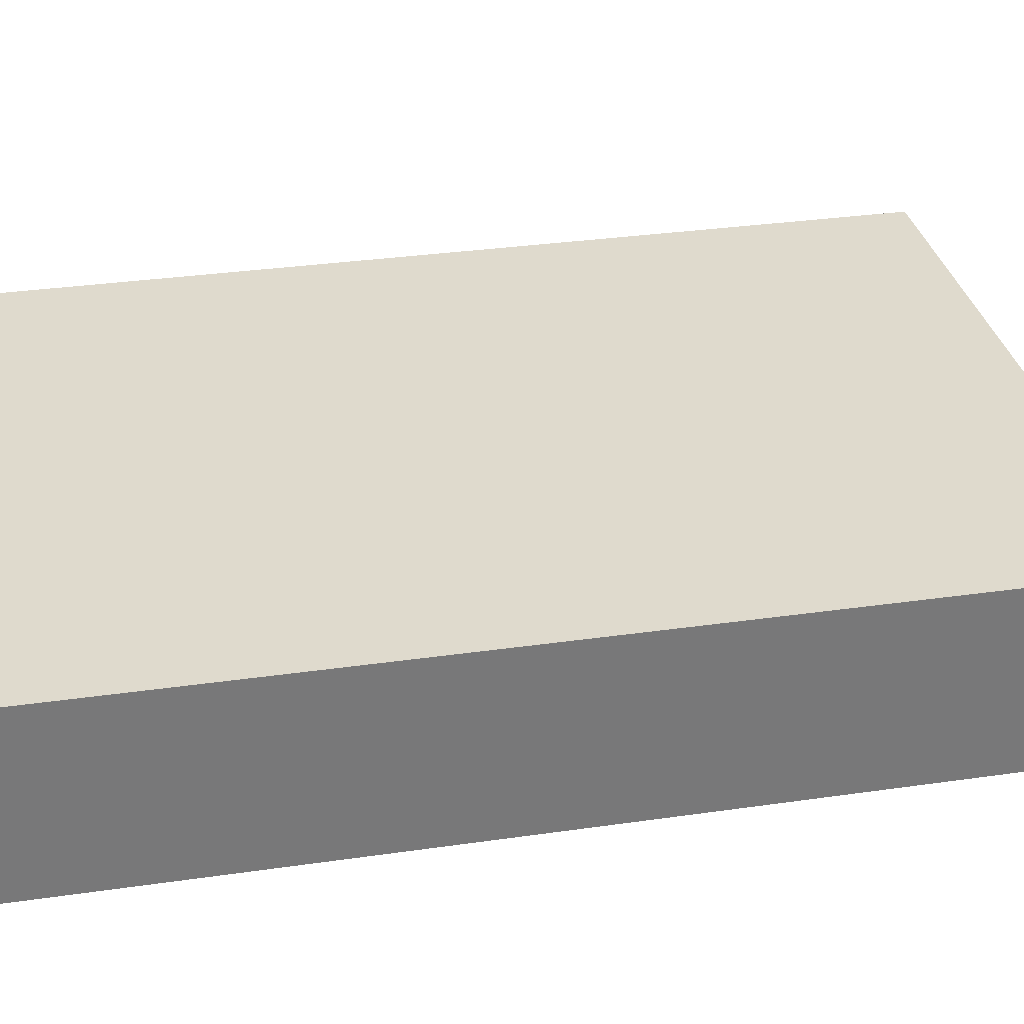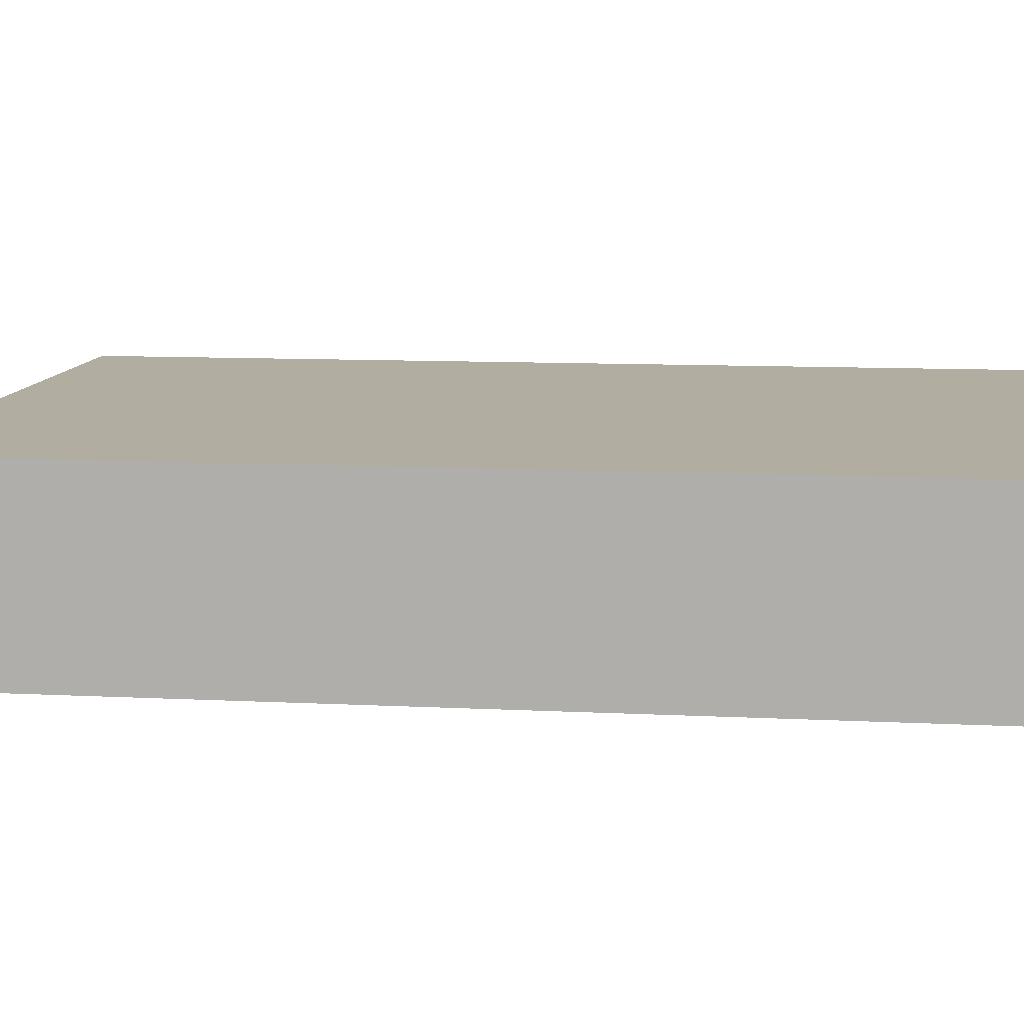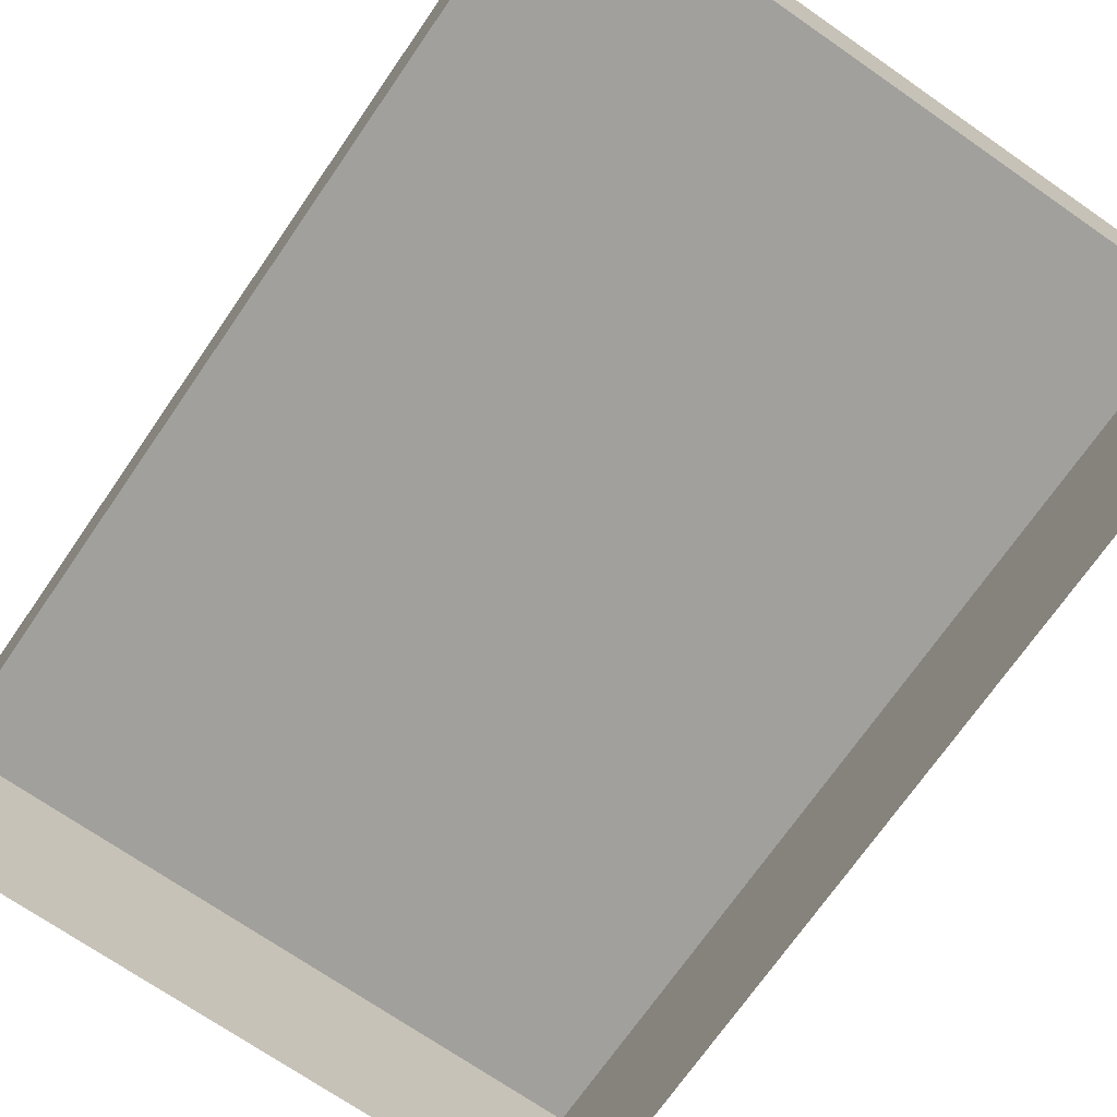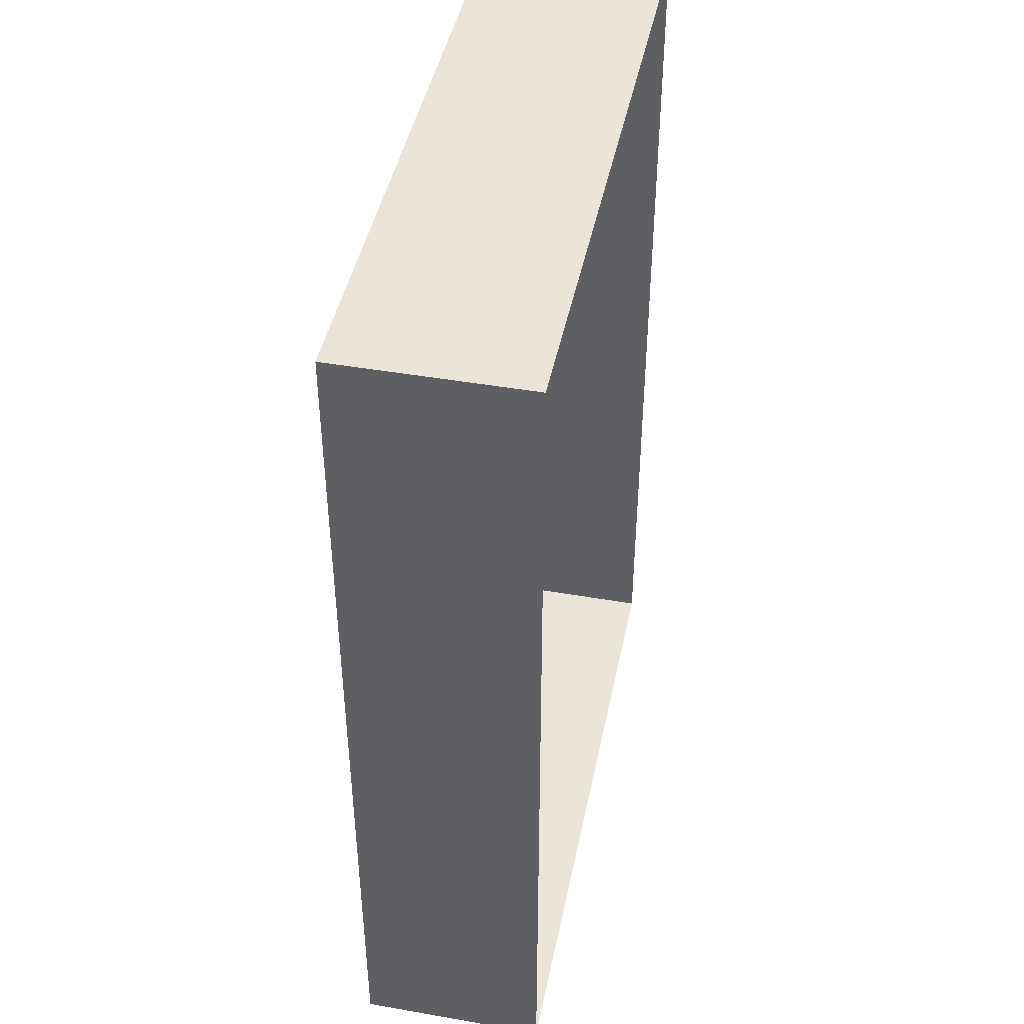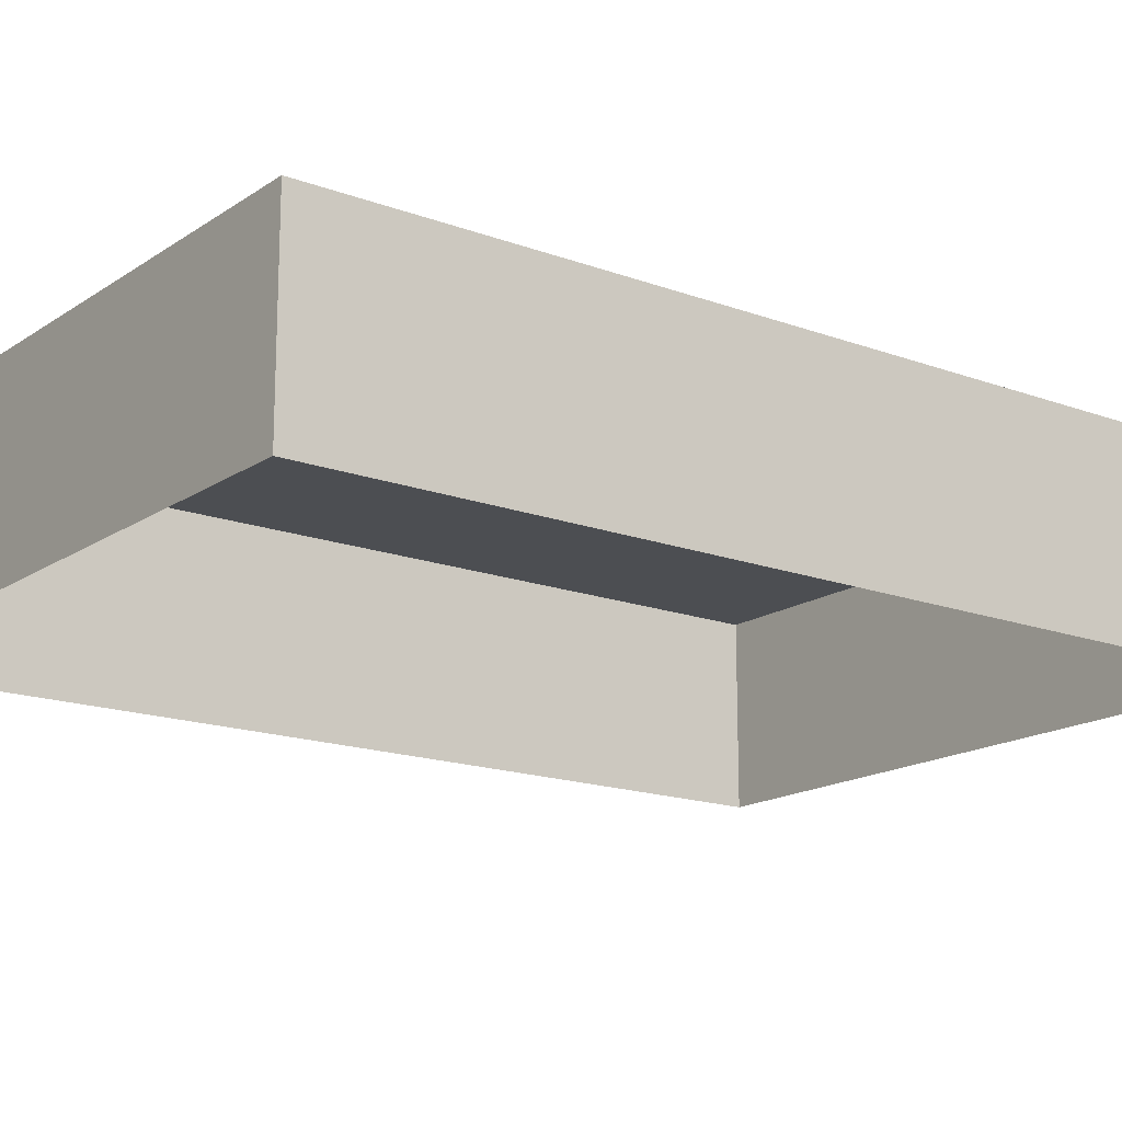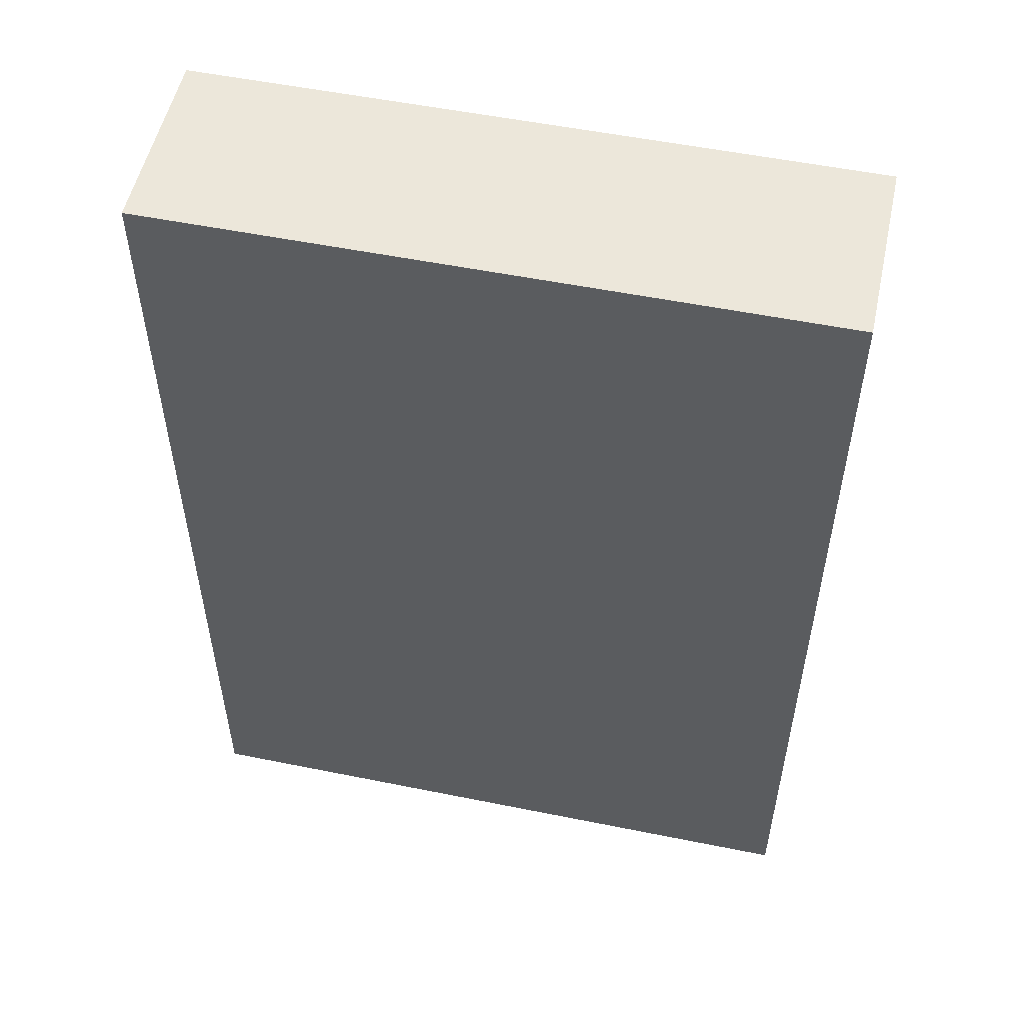
<metadata>
{"format":"obj","ext":"obj","renderer":"f3d","projection":"perspective","resolution":1024,"background":"white","views":[{"elev":32.9,"azim":-101.2,"up":"+Y"},{"elev":10.4,"azim":-82.8,"up":"+Y"},{"elev":-71.6,"azim":145.3,"up":"+Y"},{"elev":44.7,"azim":-78.5,"up":"+Z"},{"elev":-16.5,"azim":53.0,"up":"+Y"},{"elev":53.5,"azim":-167.8,"up":"+Z"}]}
</metadata>
<code>
g 7
v 0.2038 0.2501 0.2913
v 0.1413 0.2501 0.2913
v 0.1413 0.2501 0.235
v 0.2038 0.2501 0.235
f 4 3 2 1
g 2
v 0.07427 0.2501 0.2576
v 0.07427 0.2501 0.00755
v 0.1305 0.2501 0.00755
v 0.1305 0.2501 0.2576
f 8 7 6 5
g 4
v -0.188 0.2501 0.2576
v -0.188 0.2501 0.00755
v -0.1318 0.2501 0.00755
v -0.1318 0.2501 0.2576
f 12 11 10 9
g 3
v 0.09624 0.2501 0.2913
v -0.1538 0.2501 0.2913
v -0.1538 0.2501 0.235
v 0.09624 0.2501 0.235
f 16 15 14 13
g 1
v 0.07427 0.2501 -0.007551
v 0.07427 0.2501 -0.2576
v 0.1305 0.2501 -0.2576
v 0.1305 0.2501 -0.007551
f 20 19 18 17
g 0
v 0.09624 0.2501 -0.235
v -0.1538 0.2501 -0.235
v -0.1538 0.2501 -0.2913
v 0.09624 0.2501 -0.2913
f 24 23 22 21
g 5
v -0.188 0.2501 -0.007551
v -0.188 0.2501 -0.2576
v -0.1318 0.2501 -0.2576
v -0.1318 0.2501 -0.007551
f 28 27 26 25
g 6
v 0.09624 0.2501 0.02813
v -0.1538 0.2501 0.02813
v -0.1538 0.2501 -0.02813
v 0.09624 0.2501 -0.02813
f 32 31 30 29
g base
v -0.2188 0.125 0.3125
v -0.2188 0.125 -0.3125
v 0.2188 0.125 -0.3125
v 0.2188 0.125 0.3125
v -0.2188 0.25 0.3125
v -0.2188 0.25 -0.3125
v 0.2188 0.25 -0.3125
v 0.2188 0.25 0.3125
f 37 38 34 33
f 38 39 35 34
f 39 40 36 35
f 40 37 33 36
f 40 39 38 37

</code>
